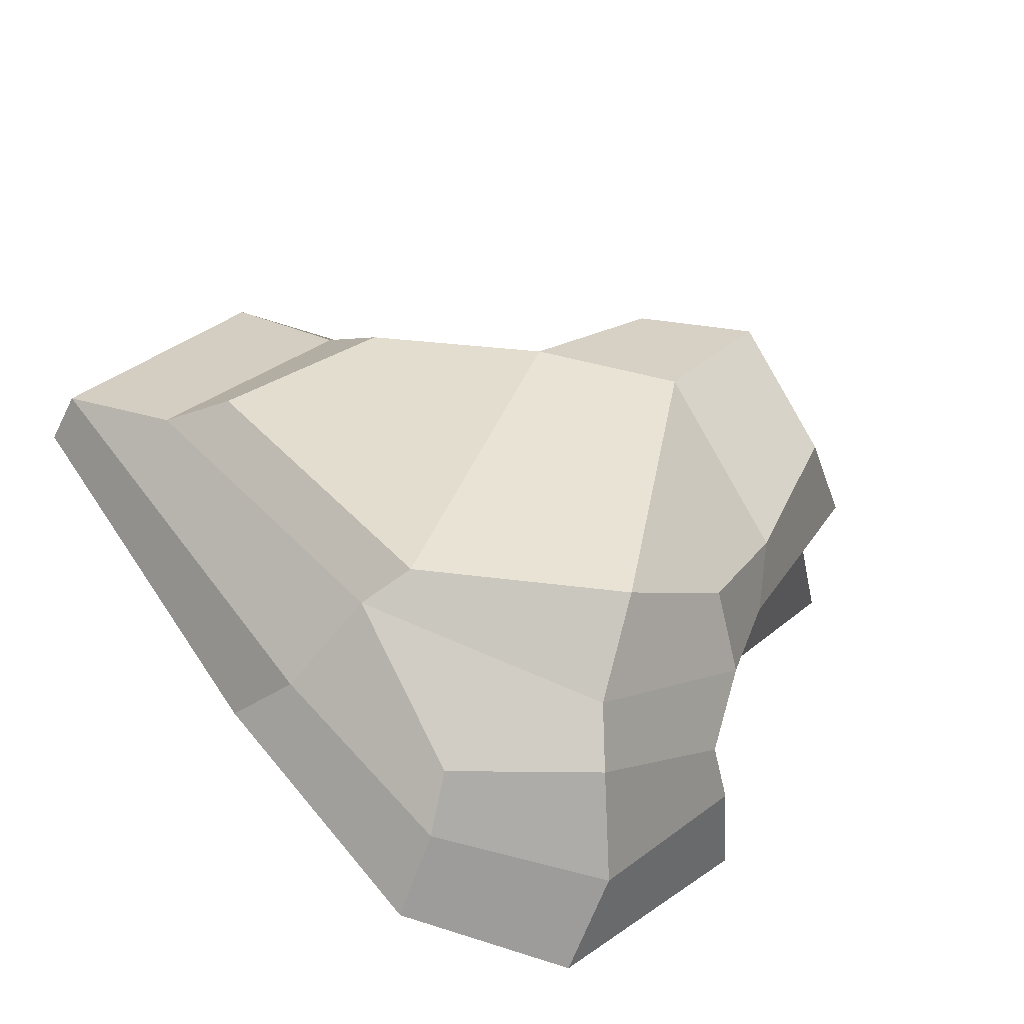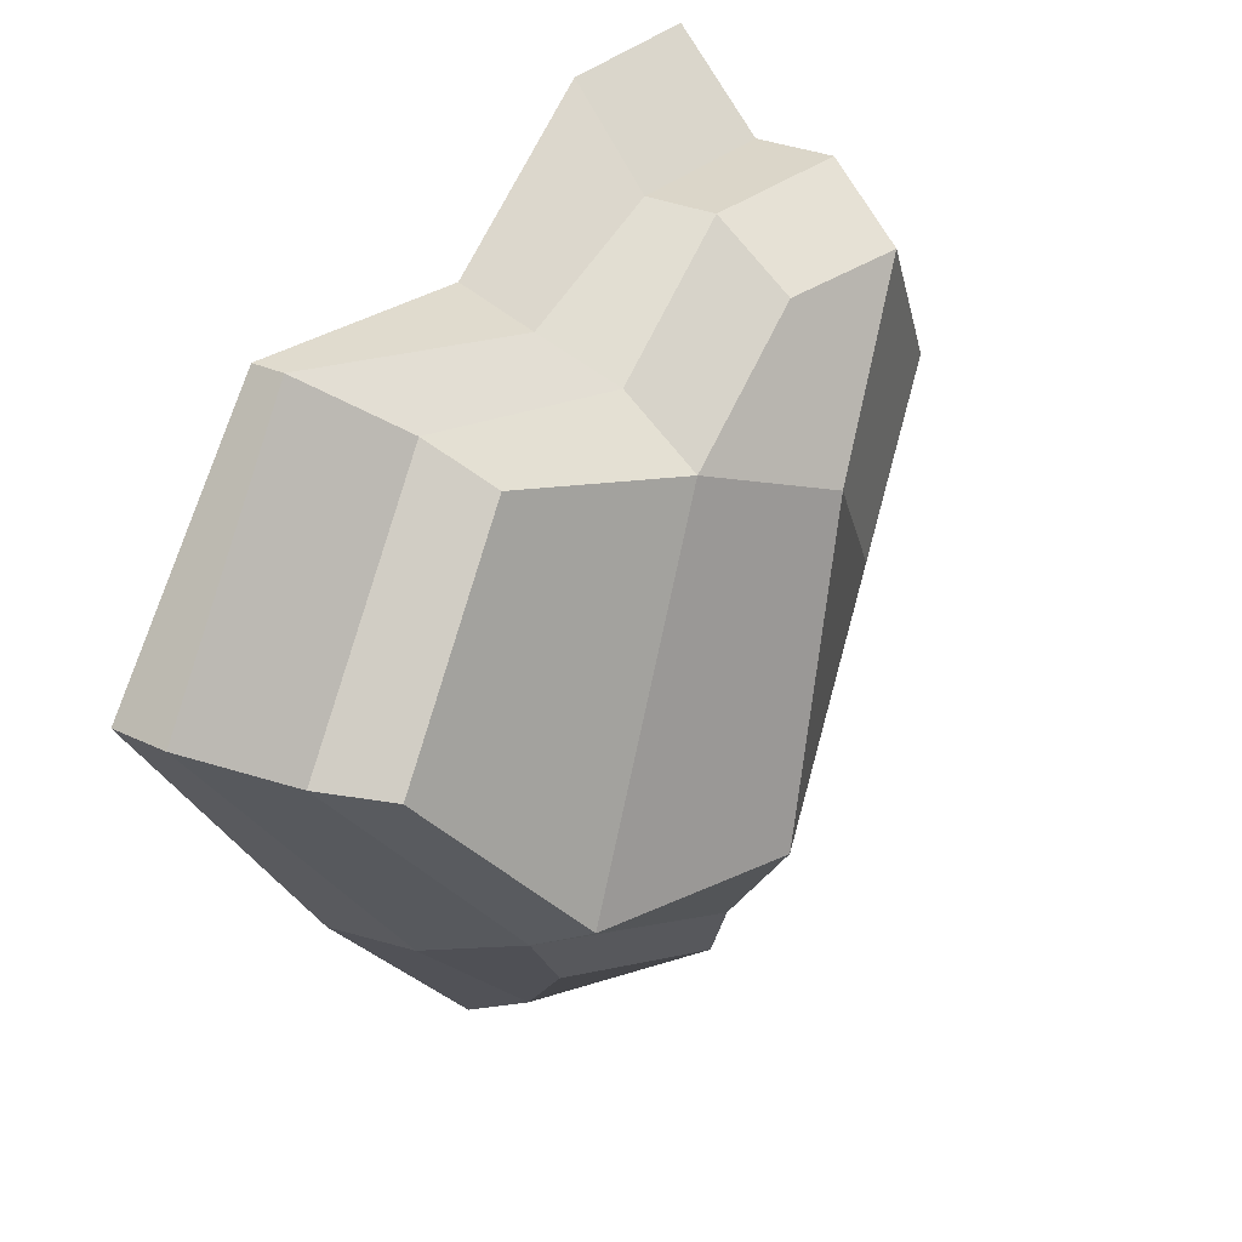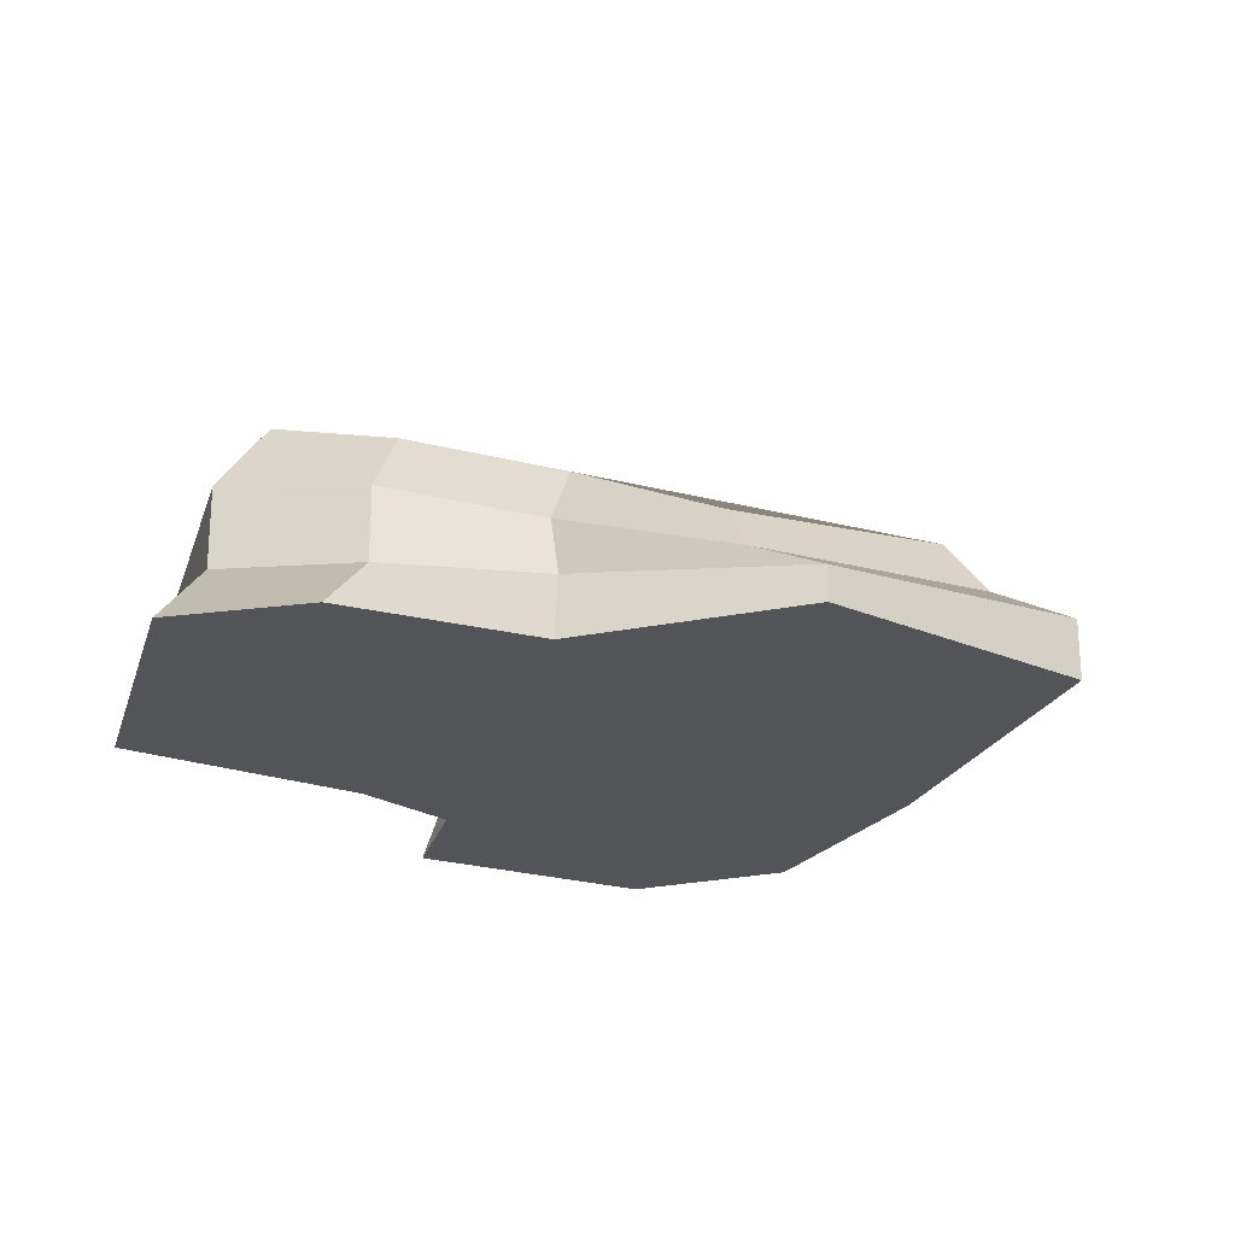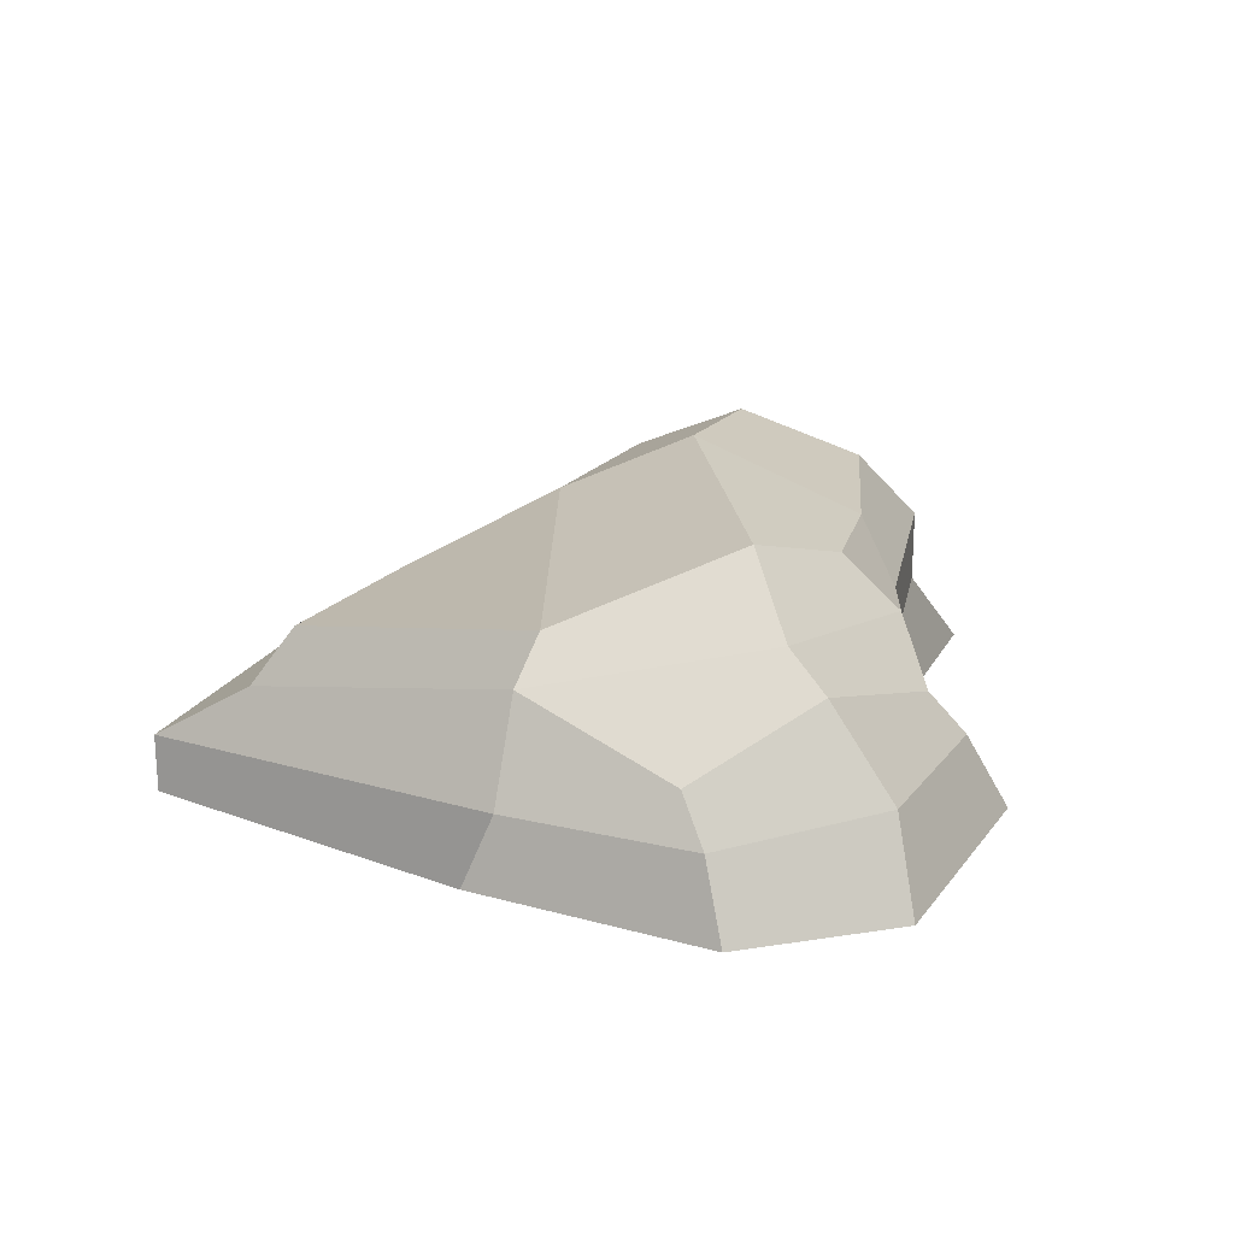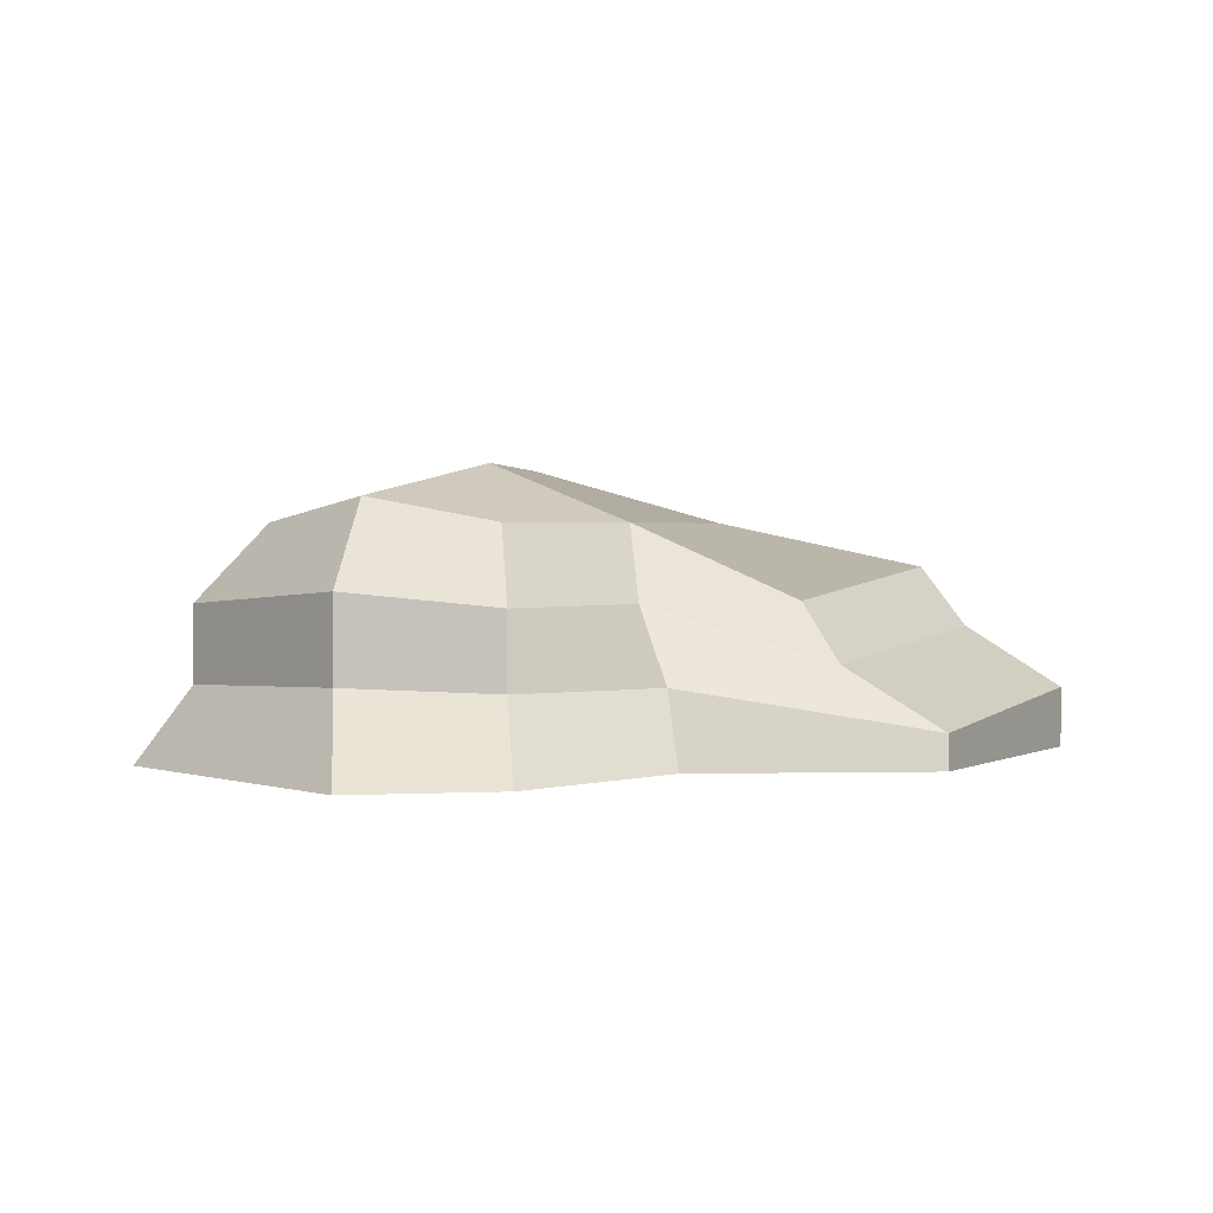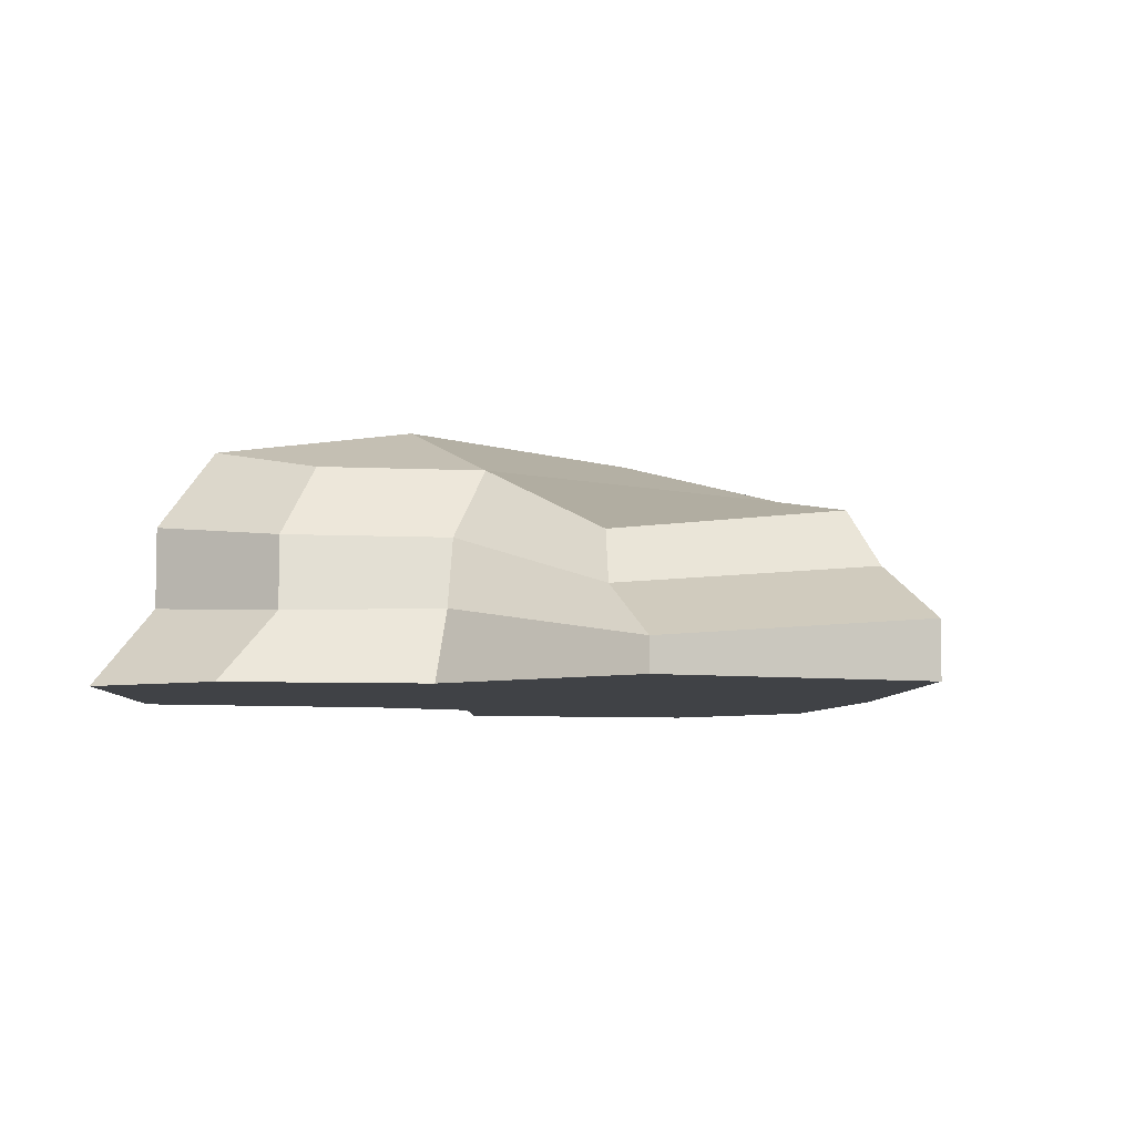
<metadata>
{"format":"obj","ext":"obj","renderer":"f3d","projection":"perspective","resolution":1024,"background":"white","views":[{"elev":-44.6,"azim":155.1,"up":"+Z"},{"elev":26.6,"azim":127.7,"up":"+Z"},{"elev":-23.0,"azim":18.5,"up":"+Y"},{"elev":21.6,"azim":161.2,"up":"+Y"},{"elev":1.8,"azim":-5.4,"up":"+Y"},{"elev":-6.4,"azim":33.7,"up":"+Y"}]}
</metadata>
<code>
g default
v 7.928 -0 0.7868
v 4.072 -0 -4.269
v -0.9883 -0 -3.61
v -2.087 -0 2.026
v 0.6997 -0 4.957
v 4.936 0 5.038
v -4.611 -0 7.604
v -2.004 -0 7.346
v -4.894 -0 -0.6136
v -7.848 -0 2.857
v -4.032 -0 -2.434
v 5.68 3.123 -0.2998
v 2.526 3.9 -3.636
v -0.9883 4.882 -3.61
v -2.087 4.882 2.026
v 0.1631 3.9 2.788
v 2.93 2.623 3.174
v -2.04 3.9 4.79
v -4.188 4.302 5.025
v -5.667 3.9 2.817
v -4.347 3.9 -0.2672
v -3.26 3.9 -1.912
v 7.928 1.041 0.7868
v 3.552 1.3 -4.439
v -3.527 0.965 -2.687
v -4.894 1.3 -0.6136
v -6.887 1.3 2.857
v -4.611 1.434 6.055
v -2.004 1.3 5.796
v 0.5782 1.3 4.458
v 4.936 0.6024 5.038
v 6.439 2.082 -0.1088
v 3.046 3.084 -3.9
v -0.9883 3.738 -5.095
v -3.982 3.084 -2.785
v -4.894 2.6 -0.6136
v -6.887 2.6 2.857
v -4.611 2.868 6.055
v -2.004 2.6 5.796
v 0.1992 2.6 3.794
v 3.446 1.613 3.892
v 0.9249 9e-06 -7.442
v -2.132 1e-06 -7.604
v -2.096 1.627 -6.902
v 0.9612 1.3 -6.74
v -5.318 -6e-06 -4.404
v -4.648 1.3 -4.08
v -1.237 3.255 -6.102
v 1.052 2.018 -5.947
v -4.072 2.018 -3.753
g Stone_05
f 16 13 14 15
f 18 16 15 19
f 20 19 15 21
f 21 15 14 22
f 1 4 3 2
f 4 1 6 5
f 8 7 4 5
f 10 9 4 7
f 9 11 3 4
f 32 33 13 12
f 33 34 14 13
f 40 41 17 16
f 41 32 12 17
f 39 40 16 18
f 38 39 18 19
f 37 38 19 20
f 36 37 20 21
f 34 35 22 14
f 35 36 21 22
f 12 13 16 17
f 1 2 24 23
f 42 43 44 45
f 43 46 47 44
f 11 9 26 25
f 9 10 27 26
f 10 7 28 27
f 7 8 29 28
f 8 5 30 29
f 5 6 31 30
f 6 1 23 31
f 23 24 33 32
f 45 44 48 49
f 44 47 50 48
f 25 26 36 35
f 26 27 37 36
f 27 28 38 37
f 28 29 39 38
f 29 30 40 39
f 30 31 41 40
f 31 23 32 41
f 2 3 43 42
f 24 2 42 45
f 3 11 46 43
f 11 25 47 46
f 34 33 49 48
f 33 24 45 49
f 25 35 50 47
f 35 34 48 50

</code>
